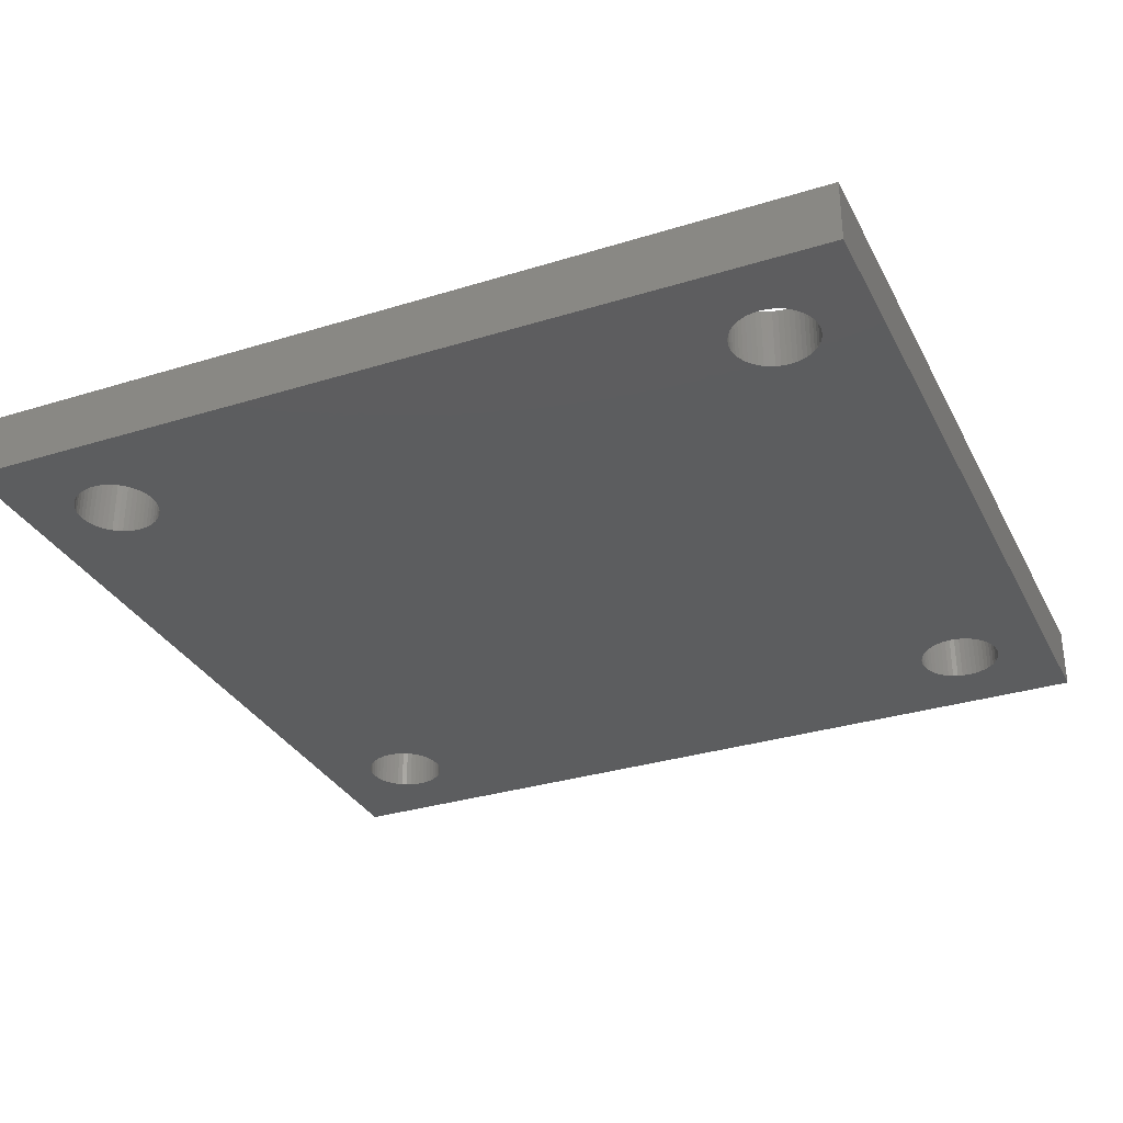
<metadata>
{"format":"stl","ext":"stl","renderer":"f3d","projection":"perspective","resolution":1024,"background":"white","views":[{"elev":-31.9,"azim":23.6,"up":"+Z"}]}
</metadata>
<code>
# stl→obj: 408 verts, 828 faces
v -21 -20 -1.5
v -21 -20 1.5
v -21 20 -1.5
v -21 20 1.5
v 21 -20 -1.5
v 21 -20 1.5
v -15.33 16.69 -1.5
v 21 20 -1.5
v -18.4 -15 -1.5
v -18.38 -15.25 -1.5
v -18.34 -15.5 -1.5
v -18.26 -15.74 -1.5
v -18.15 -15.96 -1.5
v -18.02 -16.18 -1.5
v -17.86 -16.37 -1.5
v -17.67 -16.54 -1.5
v -17.47 -16.69 -1.5
v -17.25 -16.81 -1.5
v -17.02 -16.9 -1.5
v -16.77 -16.96 -1.5
v -16.53 -17 -1.5
v -16.03 -16.96 -1.5
v -16.27 -17 -1.5
v -15.78 -16.9 -1.5
v -15.55 -16.81 -1.5
v -15.33 -16.69 -1.5
v -15.13 -16.54 -1.5
v -14.94 -16.37 -1.5
v -14.78 -16.18 -1.5
v -14.65 -15.96 -1.5
v -14.54 -15.74 -1.5
v -14.46 -15.5 -1.5
v -18.26 14.26 -1.5
v -14.42 -14.75 -1.5
v -18.34 14.5 -1.5
v -14.54 -14.26 -1.5
v -14.46 -14.5 -1.5
v -14.78 -13.82 -1.5
v -14.65 -14.04 -1.5
v -14.42 -15.25 -1.5
v -14.4 -15 -1.5
v -14.94 -13.63 -1.5
v -15.13 -13.46 -1.5
v -15.33 -13.31 -1.5
v -15.55 -13.19 -1.5
v -15.78 -13.1 -1.5
v -16.03 -13.04 -1.5
v -16.27 -13 -1.5
v -16.53 -13 -1.5
v -16.77 -13.04 -1.5
v -17.02 -13.1 -1.5
v -17.25 -13.19 -1.5
v -17.47 -13.31 -1.5
v -17.67 -13.46 -1.5
v -17.86 -13.63 -1.5
v -18.02 -13.82 -1.5
v -18.15 -14.04 -1.5
v -18.26 -14.26 -1.5
v -18.34 -14.5 -1.5
v -18.38 -14.75 -1.5
v -18.38 14.75 -1.5
v -18.4 15 -1.5
v -16.03 13.04 -1.5
v 14.54 -14.26 -1.5
v -16.27 13 -1.5
v -18.15 14.04 -1.5
v -18.02 13.82 -1.5
v -17.86 13.63 -1.5
v -17.67 13.46 -1.5
v 14.46 -14.5 -1.5
v 15.78 -16.9 -1.5
v 15.55 -16.81 -1.5
v -16.53 13 -1.5
v -18.15 15.96 -1.5
v -18.02 16.18 -1.5
v -16.77 13.04 -1.5
v -17.86 16.37 -1.5
v -17.67 16.54 -1.5
v -17.02 13.1 -1.5
v -15.78 16.9 -1.5
v -15.55 16.81 -1.5
v 16.27 17 -1.5
v -14.65 14.04 -1.5
v -17.47 16.69 -1.5
v -14.54 14.26 -1.5
v -17.25 16.81 -1.5
v -14.46 14.5 -1.5
v -14.42 14.75 -1.5
v -17.02 16.9 -1.5
v -14.4 15 -1.5
v -14.42 15.25 -1.5
v -16.77 16.96 -1.5
v -14.46 15.5 -1.5
v -16.53 17 -1.5
v -14.54 15.74 -1.5
v -16.27 17 -1.5
v -14.65 15.96 -1.5
v -14.78 16.18 -1.5
v -16.03 16.96 -1.5
v -14.94 16.37 -1.5
v -15.13 16.54 -1.5
v -18.26 15.74 -1.5
v -18.34 15.5 -1.5
v -18.38 15.25 -1.5
v 14.4 -15 -1.5
v 14.42 -15.25 -1.5
v 14.46 -15.5 -1.5
v 14.54 -15.74 -1.5
v 14.65 -15.96 -1.5
v 14.78 -16.18 -1.5
v 14.94 -16.37 -1.5
v 15.13 -16.54 -1.5
v 15.33 -16.69 -1.5
v 16.03 -16.96 -1.5
v 16.27 -17 -1.5
v 16.53 -17 -1.5
v 16.77 -16.96 -1.5
v 17.02 -16.9 -1.5
v 14.46 14.5 -1.5
v 17.67 -13.46 -1.5
v 14.42 14.75 -1.5
v 17.47 -16.69 -1.5
v 17.25 -16.81 -1.5
v 14.42 -14.75 -1.5
v -14.94 13.63 -1.5
v 14.65 -14.04 -1.5
v 17.67 -16.54 -1.5
v -14.78 13.82 -1.5
v 17.86 -16.37 -1.5
v 18.02 -16.18 -1.5
v 18.15 -15.96 -1.5
v 18.26 -15.74 -1.5
v 18.34 -15.5 -1.5
v 18.38 -15.25 -1.5
v 18.4 -15 -1.5
v 18.34 -14.5 -1.5
v 18.38 -14.75 -1.5
v 18.26 -14.26 -1.5
v 18.15 -14.04 -1.5
v 18.02 -13.82 -1.5
v 17.86 -13.63 -1.5
v 14.78 -13.82 -1.5
v 14.94 -13.63 -1.5
v 17.47 -13.31 -1.5
v 17.25 -13.19 -1.5
v 17.02 -13.1 -1.5
v 16.77 -13.04 -1.5
v 16.53 -13 -1.5
v 16.27 -13 -1.5
v 16.03 -13.04 -1.5
v 15.78 -13.1 -1.5
v 15.55 -13.19 -1.5
v 15.33 -13.31 -1.5
v 15.13 -13.46 -1.5
v -17.25 13.19 -1.5
v 14.4 15 -1.5
v 18.34 14.5 -1.5
v 18.26 14.26 -1.5
v 14.54 14.26 -1.5
v 14.65 14.04 -1.5
v 14.78 13.82 -1.5
v 14.94 13.63 -1.5
v 15.13 13.46 -1.5
v 15.33 13.31 -1.5
v 15.55 13.19 -1.5
v 15.78 13.1 -1.5
v 16.03 13.04 -1.5
v 16.27 13 -1.5
v 16.53 13 -1.5
v 16.77 13.04 -1.5
v 17.02 13.1 -1.5
v 17.25 13.19 -1.5
v 17.47 13.31 -1.5
v 17.67 13.46 -1.5
v 17.86 13.63 -1.5
v 18.02 13.82 -1.5
v 18.15 14.04 -1.5
v 18.38 14.75 -1.5
v 18.4 15 -1.5
v 18.38 15.25 -1.5
v 18.34 15.5 -1.5
v 18.26 15.74 -1.5
v 18.15 15.96 -1.5
v 18.02 16.18 -1.5
v 17.86 16.37 -1.5
v 17.67 16.54 -1.5
v 17.47 16.69 -1.5
v 17.25 16.81 -1.5
v 17.02 16.9 -1.5
v 16.77 16.96 -1.5
v 15.78 16.9 -1.5
v 16.03 16.96 -1.5
v 15.55 16.81 -1.5
v 16.53 17 -1.5
v 15.33 16.69 -1.5
v 15.13 16.54 -1.5
v 14.94 16.37 -1.5
v 14.78 16.18 -1.5
v 14.65 15.96 -1.5
v 14.54 15.74 -1.5
v 14.46 15.5 -1.5
v 14.42 15.25 -1.5
v -15.78 13.1 -1.5
v -15.55 13.19 -1.5
v -15.33 13.31 -1.5
v -15.13 13.46 -1.5
v -17.47 13.31 -1.5
v 21 20 1.5
v -15.33 -16.69 1.5
v -15.55 -16.81 1.5
v -15.78 -16.9 1.5
v -18.38 -15.25 1.5
v -16.03 -16.96 1.5
v -16.27 -17 1.5
v -18.4 -15 1.5
v -18.38 -14.75 1.5
v -14.42 -15.25 1.5
v -14.46 -15.5 1.5
v -18.34 -14.5 1.5
v -14.4 -15 1.5
v -18.26 -14.26 1.5
v -14.42 -14.75 1.5
v -18.15 -14.04 1.5
v -14.46 -14.5 1.5
v -18.02 -13.82 1.5
v -14.54 -14.26 1.5
v -17.86 -13.63 1.5
v -14.65 -14.04 1.5
v -17.67 -13.46 1.5
v -14.78 -13.82 1.5
v -17.47 -13.31 1.5
v -14.94 -13.63 1.5
v -17.25 -13.19 1.5
v -15.13 -13.46 1.5
v -17.02 -13.1 1.5
v -15.33 -13.31 1.5
v -16.77 -13.04 1.5
v -15.55 -13.19 1.5
v -16.53 -13 1.5
v -15.78 -13.1 1.5
v -16.27 -13 1.5
v 16.27 -17 1.5
v -16.03 -13.04 1.5
v -14.54 -15.74 1.5
v -14.65 -15.96 1.5
v -14.78 -16.18 1.5
v -16.53 -17 1.5
v -14.94 -16.37 1.5
v -15.13 -16.54 1.5
v -17.67 16.54 1.5
v -17.47 16.69 1.5
v -16.77 -16.96 1.5
v -17.02 -16.9 1.5
v -17.25 -16.81 1.5
v -17.47 -16.69 1.5
v -17.67 -16.54 1.5
v -17.86 -16.37 1.5
v -18.02 -16.18 1.5
v -18.15 -15.96 1.5
v -18.26 -15.74 1.5
v -18.34 -15.5 1.5
v -18.38 14.75 1.5
v 14.46 -14.5 1.5
v -16.27 13 1.5
v -16.53 13 1.5
v -18.4 15 1.5
v 14.78 -13.82 1.5
v 14.94 -13.63 1.5
v -14.94 16.37 1.5
v -18.38 15.25 1.5
v 14.65 -14.04 1.5
v -14.4 15 1.5
v -18.34 15.5 1.5
v -14.42 14.75 1.5
v -18.26 15.74 1.5
v -14.46 14.5 1.5
v -18.15 15.96 1.5
v -14.54 14.26 1.5
v -18.02 16.18 1.5
v -14.65 14.04 1.5
v -17.86 16.37 1.5
v 14.54 -14.26 1.5
v -15.13 13.46 1.5
v -15.33 13.31 1.5
v -17.25 16.81 1.5
v -17.02 16.9 1.5
v -16.77 16.96 1.5
v -16.53 17 1.5
v -16.27 17 1.5
v -16.03 16.96 1.5
v -15.78 16.9 1.5
v -15.55 16.81 1.5
v 18.4 -15 1.5
v 18.38 -15.25 1.5
v -14.78 16.18 1.5
v -14.65 15.96 1.5
v -15.33 16.69 1.5
v -15.13 16.54 1.5
v 18.26 -14.26 1.5
v 18.34 -14.5 1.5
v 17.25 -16.81 1.5
v 17.02 -16.9 1.5
v -14.46 15.5 1.5
v -14.42 15.25 1.5
v -14.54 15.74 1.5
v -16.77 13.04 1.5
v -17.02 13.1 1.5
v -17.25 13.19 1.5
v -17.47 13.31 1.5
v -17.67 13.46 1.5
v -17.86 13.63 1.5
v -18.02 13.82 1.5
v -18.15 14.04 1.5
v -18.26 14.26 1.5
v -18.34 14.5 1.5
v 16.03 -16.96 1.5
v 15.78 -16.9 1.5
v 14.42 -15.25 1.5
v 16.03 16.96 1.5
v 16.27 17 1.5
v 14.4 -15 1.5
v 14.42 -14.75 1.5
v 16.77 -16.96 1.5
v -15.55 13.19 1.5
v 14.42 14.75 1.5
v 17.67 -16.54 1.5
v 17.47 -16.69 1.5
v 15.13 -13.46 1.5
v 15.33 -13.31 1.5
v 17.86 -16.37 1.5
v 15.55 -13.19 1.5
v 15.78 -13.1 1.5
v 18.02 -16.18 1.5
v 16.03 -13.04 1.5
v 16.27 -13 1.5
v 18.26 -15.74 1.5
v 18.15 -15.96 1.5
v 16.53 -13 1.5
v 16.77 -13.04 1.5
v 17.02 -13.1 1.5
v 18.34 -15.5 1.5
v 17.25 -13.19 1.5
v 17.47 -13.31 1.5
v 17.67 -13.46 1.5
v 18.38 -14.75 1.5
v 17.86 -13.63 1.5
v 18.02 -13.82 1.5
v 18.15 -14.04 1.5
v -16.03 13.04 1.5
v -15.78 13.1 1.5
v 16.53 -17 1.5
v 15.55 -16.81 1.5
v 15.55 16.81 1.5
v 15.78 16.9 1.5
v 15.33 -16.69 1.5
v 15.13 -16.54 1.5
v 14.94 -16.37 1.5
v 14.78 -16.18 1.5
v 14.65 -15.96 1.5
v 14.54 -15.74 1.5
v 14.46 -15.5 1.5
v 14.46 14.5 1.5
v 14.4 15 1.5
v 14.42 15.25 1.5
v 17.02 16.9 1.5
v 17.25 16.81 1.5
v 14.46 15.5 1.5
v 14.54 15.74 1.5
v 14.65 15.96 1.5
v 14.78 16.18 1.5
v 16.53 17 1.5
v 14.94 16.37 1.5
v 15.13 16.54 1.5
v 15.33 16.69 1.5
v 16.77 16.96 1.5
v 18.38 14.75 1.5
v 18.34 14.5 1.5
v 17.02 13.1 1.5
v 16.77 13.04 1.5
v 17.47 16.69 1.5
v 17.25 13.19 1.5
v 17.67 16.54 1.5
v 17.47 13.31 1.5
v 17.86 16.37 1.5
v 17.67 13.46 1.5
v 18.02 16.18 1.5
v 17.86 13.63 1.5
v 18.15 15.96 1.5
v 18.02 13.82 1.5
v 18.26 15.74 1.5
v 18.15 14.04 1.5
v 18.34 15.5 1.5
v 18.26 14.26 1.5
v 18.38 15.25 1.5
v 18.4 15 1.5
v 16.53 13 1.5
v 16.27 13 1.5
v 16.03 13.04 1.5
v 15.78 13.1 1.5
v 15.55 13.19 1.5
v 15.33 13.31 1.5
v 15.13 13.46 1.5
v 14.94 13.63 1.5
v 14.78 13.82 1.5
v 14.65 14.04 1.5
v 14.54 14.26 1.5
v -14.78 13.82 1.5
v -14.94 13.63 1.5
f 1 2 3
f 3 2 4
f 2 1 5
f 6 2 5
f 7 3 8
f 1 3 9
f 1 9 10
f 1 10 11
f 1 11 12
f 1 12 13
f 1 13 14
f 1 14 15
f 1 15 16
f 1 16 17
f 1 17 18
f 1 18 19
f 1 19 20
f 1 20 21
f 1 21 5
f 22 5 23
f 24 5 22
f 25 5 24
f 26 5 25
f 27 5 26
f 28 5 27
f 29 5 28
f 30 5 29
f 31 5 30
f 32 5 31
f 33 34 35
f 36 3 37
f 38 3 39
f 32 40 5
f 39 3 36
f 40 41 5
f 37 3 34
f 41 34 5
f 42 3 38
f 43 3 42
f 44 3 43
f 45 3 44
f 46 3 45
f 47 3 46
f 48 3 47
f 49 3 48
f 50 3 49
f 51 3 50
f 52 3 51
f 53 3 52
f 54 3 53
f 55 3 54
f 56 3 55
f 57 3 56
f 58 3 57
f 59 3 58
f 60 3 59
f 9 3 60
f 61 3 62
f 34 3 61
f 34 61 35
f 63 64 65
f 34 33 66
f 34 66 67
f 34 67 68
f 34 68 69
f 70 65 64
f 71 5 72
f 70 73 65
f 74 3 75
f 70 76 73
f 75 3 77
f 77 3 78
f 70 79 76
f 80 3 81
f 82 83 8
f 78 3 84
f 83 85 8
f 84 3 86
f 85 87 8
f 87 88 8
f 86 3 89
f 88 90 8
f 90 91 8
f 89 3 92
f 91 93 8
f 92 3 94
f 93 95 8
f 94 3 96
f 95 97 8
f 97 98 8
f 96 3 99
f 98 100 8
f 99 3 80
f 100 101 8
f 81 3 7
f 101 7 8
f 102 3 74
f 103 3 102
f 104 3 103
f 62 3 104
f 34 69 105
f 34 105 106
f 34 106 107
f 34 107 108
f 34 108 109
f 34 109 110
f 34 110 111
f 34 111 112
f 34 112 113
f 34 113 5
f 113 72 5
f 114 5 71
f 115 5 114
f 116 5 115
f 117 5 116
f 118 5 117
f 119 120 121
f 122 5 123
f 124 69 70
f 118 123 5
f 64 125 126
f 127 5 122
f 126 128 83
f 5 127 129
f 5 129 130
f 5 130 131
f 5 131 132
f 5 132 133
f 5 133 134
f 5 134 8
f 134 135 8
f 136 8 137
f 138 8 136
f 139 8 138
f 140 8 139
f 141 8 140
f 142 83 143
f 144 83 120
f 141 120 8
f 145 83 144
f 146 83 145
f 147 83 146
f 148 83 147
f 149 83 148
f 150 83 149
f 151 83 150
f 152 83 151
f 153 83 152
f 154 83 153
f 143 83 154
f 126 83 142
f 137 8 135
f 125 128 126
f 70 155 79
f 105 69 124
f 121 83 156
f 120 83 121
f 157 8 158
f 120 119 159
f 120 159 160
f 120 160 161
f 120 161 162
f 120 162 163
f 120 163 164
f 120 164 165
f 120 165 166
f 120 166 167
f 120 167 168
f 120 168 169
f 120 169 170
f 120 170 171
f 120 171 172
f 120 172 173
f 120 173 174
f 120 174 175
f 120 175 176
f 120 176 177
f 120 177 8
f 177 158 8
f 178 8 157
f 179 8 178
f 180 8 179
f 181 8 180
f 182 8 181
f 183 8 182
f 184 8 183
f 185 8 184
f 186 8 185
f 187 8 186
f 188 8 187
f 189 8 188
f 190 8 189
f 191 83 192
f 193 83 191
f 190 194 8
f 192 83 82
f 194 82 8
f 195 83 193
f 196 83 195
f 197 83 196
f 198 83 197
f 199 83 198
f 200 83 199
f 201 83 200
f 202 83 201
f 156 83 202
f 23 5 21
f 64 63 203
f 64 203 204
f 64 204 205
f 64 205 206
f 64 206 125
f 70 69 207
f 70 207 155
f 3 4 8
f 8 4 208
f 209 2 6
f 210 211 2
f 4 2 212
f 213 214 2
f 4 212 215
f 4 215 216
f 217 218 6
f 4 216 219
f 220 217 6
f 4 219 221
f 222 220 6
f 4 221 223
f 224 222 6
f 4 223 225
f 226 224 6
f 4 225 227
f 228 226 6
f 4 227 229
f 230 228 6
f 4 229 231
f 232 230 6
f 4 231 233
f 234 232 6
f 4 233 235
f 236 234 6
f 4 235 237
f 238 236 6
f 4 237 239
f 240 238 6
f 4 239 241
f 242 243 6
f 4 241 243
f 244 245 6
f 245 246 6
f 214 247 2
f 246 248 6
f 248 249 6
f 249 209 6
f 210 2 209
f 211 213 2
f 250 251 4
f 252 2 247
f 253 2 252
f 254 2 253
f 255 2 254
f 256 2 255
f 257 2 256
f 258 2 257
f 259 2 258
f 260 2 259
f 261 2 260
f 212 2 261
f 4 243 262
f 263 264 265
f 4 262 266
f 267 268 269
f 4 266 270
f 271 267 272
f 4 270 273
f 271 272 274
f 4 273 275
f 271 274 276
f 4 275 277
f 271 276 278
f 4 277 279
f 271 278 280
f 4 279 281
f 282 283 284
f 4 281 250
f 285 4 251
f 286 4 285
f 287 4 286
f 288 4 287
f 289 290 208
f 208 4 288
f 290 291 208
f 291 292 208
f 293 294 6
f 267 295 296
f 208 292 297
f 208 297 298
f 299 300 6
f 208 298 269
f 301 302 6
f 267 303 304
f 267 305 303
f 267 296 305
f 288 289 208
f 267 269 295
f 306 243 265
f 307 243 306
f 308 243 307
f 309 243 308
f 310 243 309
f 311 243 310
f 312 243 311
f 313 243 312
f 314 243 313
f 315 243 314
f 262 243 315
f 316 317 243
f 265 243 318
f 319 320 208
f 265 318 321
f 265 321 322
f 302 323 6
f 265 322 263
f 282 284 324
f 263 282 264
f 304 272 267
f 325 269 268
f 326 327 6
f 208 268 328
f 208 328 329
f 330 326 6
f 208 329 331
f 208 331 332
f 333 330 6
f 208 332 334
f 208 334 335
f 336 337 6
f 208 335 338
f 337 333 6
f 208 338 339
f 208 339 340
f 294 341 6
f 208 340 342
f 341 336 6
f 208 342 343
f 208 343 344
f 345 293 6
f 208 344 346
f 300 345 6
f 208 346 347
f 208 348 6
f 208 347 348
f 348 299 6
f 349 264 282
f 282 350 349
f 282 324 350
f 323 351 6
f 351 242 6
f 316 243 242
f 317 352 243
f 353 354 208
f 355 243 352
f 356 243 355
f 357 243 356
f 358 243 357
f 359 243 358
f 360 243 359
f 361 243 360
f 318 243 361
f 362 325 268
f 363 269 325
f 364 269 363
f 365 366 208
f 367 269 364
f 368 269 367
f 369 269 368
f 370 269 369
f 320 371 208
f 372 269 370
f 373 269 372
f 374 269 373
f 208 269 374
f 354 319 208
f 208 374 353
f 375 365 208
f 371 375 208
f 376 377 268
f 378 379 268
f 208 366 380
f 381 378 268
f 208 380 382
f 383 381 268
f 208 382 384
f 385 383 268
f 208 384 386
f 387 385 268
f 208 386 388
f 389 387 268
f 208 388 390
f 391 389 268
f 208 390 392
f 393 391 268
f 208 392 394
f 377 393 268
f 208 394 395
f 208 376 268
f 208 395 376
f 379 396 268
f 396 397 268
f 397 398 268
f 398 399 268
f 399 400 268
f 400 401 268
f 401 402 268
f 402 403 268
f 403 404 268
f 404 405 268
f 405 406 268
f 406 362 268
f 243 240 6
f 218 244 6
f 271 280 407
f 327 301 6
f 407 408 271
f 282 408 283
f 282 271 408
f 6 5 8
f 208 6 8
f 60 216 215
f 9 60 215
f 215 212 10
f 9 215 10
f 59 219 216
f 60 59 216
f 58 221 219
f 59 58 219
f 57 223 221
f 58 57 221
f 56 225 223
f 57 56 223
f 55 227 225
f 56 55 225
f 54 229 227
f 55 54 227
f 53 231 229
f 54 53 229
f 52 233 231
f 53 52 231
f 51 235 233
f 52 51 233
f 50 237 235
f 51 50 235
f 49 239 237
f 50 49 237
f 48 241 239
f 49 48 239
f 47 243 241
f 48 47 241
f 46 240 243
f 47 46 243
f 45 238 240
f 46 45 240
f 44 236 238
f 45 44 238
f 43 234 236
f 44 43 236
f 42 232 234
f 43 42 234
f 230 232 38
f 38 232 42
f 228 230 39
f 39 230 38
f 226 228 36
f 36 228 39
f 224 226 37
f 37 226 36
f 222 224 34
f 34 224 37
f 220 222 41
f 41 222 34
f 220 41 217
f 217 41 40
f 217 40 218
f 218 40 32
f 218 32 244
f 244 32 31
f 244 31 245
f 245 31 30
f 245 30 246
f 246 30 29
f 246 29 248
f 248 29 28
f 248 28 249
f 249 28 27
f 249 27 209
f 209 27 26
f 209 26 210
f 210 26 25
f 210 25 211
f 211 25 24
f 211 24 213
f 213 24 22
f 213 22 214
f 214 22 23
f 214 23 247
f 247 23 21
f 247 21 252
f 252 21 20
f 252 20 253
f 253 20 19
f 253 19 254
f 254 19 18
f 254 18 255
f 255 18 17
f 255 17 256
f 256 17 16
f 256 16 257
f 257 16 15
f 258 257 15
f 14 258 15
f 259 258 14
f 13 259 14
f 260 259 13
f 12 260 13
f 261 260 12
f 11 261 12
f 212 261 11
f 10 212 11
f 104 270 266
f 62 104 266
f 266 262 61
f 62 266 61
f 103 273 270
f 104 103 270
f 102 275 273
f 103 102 273
f 74 277 275
f 102 74 275
f 75 279 277
f 74 75 277
f 77 281 279
f 75 77 279
f 78 250 281
f 77 78 281
f 84 251 250
f 78 84 250
f 86 285 251
f 84 86 251
f 89 286 285
f 86 89 285
f 92 287 286
f 89 92 286
f 94 288 287
f 92 94 287
f 96 289 288
f 94 96 288
f 99 290 289
f 96 99 289
f 80 291 290
f 99 80 290
f 81 292 291
f 80 81 291
f 7 297 292
f 81 7 292
f 101 298 297
f 7 101 297
f 100 269 298
f 101 100 298
f 295 269 98
f 98 269 100
f 296 295 97
f 97 295 98
f 305 296 95
f 95 296 97
f 303 305 93
f 93 305 95
f 304 303 91
f 91 303 93
f 272 304 90
f 90 304 91
f 272 90 274
f 274 90 88
f 274 88 276
f 276 88 87
f 276 87 278
f 278 87 85
f 278 85 280
f 280 85 83
f 280 83 407
f 407 83 128
f 407 128 408
f 408 128 125
f 408 125 283
f 283 125 206
f 283 206 284
f 284 206 205
f 284 205 324
f 324 205 204
f 324 204 350
f 350 204 203
f 350 203 349
f 349 203 63
f 349 63 264
f 264 63 65
f 264 65 265
f 265 65 73
f 265 73 306
f 306 73 76
f 306 76 307
f 307 76 79
f 307 79 308
f 308 79 155
f 308 155 309
f 309 155 207
f 309 207 310
f 310 207 69
f 310 69 311
f 311 69 68
f 312 311 68
f 67 312 68
f 313 312 67
f 66 313 67
f 314 313 66
f 33 314 66
f 315 314 33
f 35 315 33
f 262 315 35
f 61 262 35
f 124 322 321
f 105 124 321
f 321 318 106
f 105 321 106
f 70 263 322
f 124 70 322
f 64 282 263
f 70 64 263
f 126 271 282
f 64 126 282
f 142 267 271
f 126 142 271
f 143 268 267
f 142 143 267
f 154 328 268
f 143 154 268
f 153 329 328
f 154 153 328
f 152 331 329
f 153 152 329
f 151 332 331
f 152 151 331
f 150 334 332
f 151 150 332
f 149 335 334
f 150 149 334
f 148 338 335
f 149 148 335
f 147 339 338
f 148 147 338
f 146 340 339
f 147 146 339
f 145 342 340
f 146 145 340
f 144 343 342
f 145 144 342
f 120 344 343
f 144 120 343
f 141 346 344
f 120 141 344
f 347 346 140
f 140 346 141
f 348 347 139
f 139 347 140
f 299 348 138
f 138 348 139
f 300 299 136
f 136 299 138
f 345 300 137
f 137 300 136
f 293 345 135
f 135 345 137
f 293 135 294
f 294 135 134
f 294 134 341
f 341 134 133
f 341 133 336
f 336 133 132
f 336 132 337
f 337 132 131
f 337 131 333
f 333 131 130
f 333 130 330
f 330 130 129
f 330 129 326
f 326 129 127
f 326 127 327
f 327 127 122
f 327 122 301
f 301 122 123
f 301 123 302
f 302 123 118
f 302 118 323
f 323 118 117
f 323 117 351
f 351 117 116
f 351 116 242
f 242 116 115
f 242 115 316
f 316 115 114
f 316 114 317
f 317 114 71
f 317 71 352
f 352 71 72
f 352 72 355
f 355 72 113
f 355 113 356
f 356 113 112
f 356 112 357
f 357 112 111
f 358 357 111
f 110 358 111
f 359 358 110
f 109 359 110
f 360 359 109
f 108 360 109
f 361 360 108
f 107 361 108
f 318 361 107
f 106 318 107
f 202 364 363
f 156 202 363
f 363 325 121
f 156 363 121
f 201 367 364
f 202 201 364
f 200 368 367
f 201 200 367
f 199 369 368
f 200 199 368
f 198 370 369
f 199 198 369
f 197 372 370
f 198 197 370
f 196 373 372
f 197 196 372
f 195 374 373
f 196 195 373
f 193 353 374
f 195 193 374
f 191 354 353
f 193 191 353
f 192 319 354
f 191 192 354
f 82 320 319
f 192 82 319
f 194 371 320
f 82 194 320
f 190 375 371
f 194 190 371
f 189 365 375
f 190 189 375
f 188 366 365
f 189 188 365
f 187 380 366
f 188 187 366
f 186 382 380
f 187 186 380
f 185 384 382
f 186 185 382
f 386 384 184
f 184 384 185
f 388 386 183
f 183 386 184
f 390 388 182
f 182 388 183
f 392 390 181
f 181 390 182
f 394 392 180
f 180 392 181
f 395 394 179
f 179 394 180
f 395 179 376
f 376 179 178
f 376 178 377
f 377 178 157
f 377 157 393
f 393 157 158
f 393 158 391
f 391 158 177
f 391 177 389
f 389 177 176
f 389 176 387
f 387 176 175
f 387 175 385
f 385 175 174
f 385 174 383
f 383 174 173
f 383 173 381
f 381 173 172
f 381 172 378
f 378 172 171
f 378 171 379
f 379 171 170
f 379 170 396
f 396 170 169
f 396 169 397
f 397 169 168
f 397 168 398
f 398 168 167
f 398 167 399
f 399 167 166
f 399 166 400
f 400 166 165
f 400 165 401
f 401 165 164
f 401 164 402
f 402 164 163
f 402 163 403
f 403 163 162
f 404 403 162
f 161 404 162
f 405 404 161
f 160 405 161
f 406 405 160
f 159 406 160
f 362 406 159
f 119 362 159
f 325 362 119
f 121 325 119

</code>
